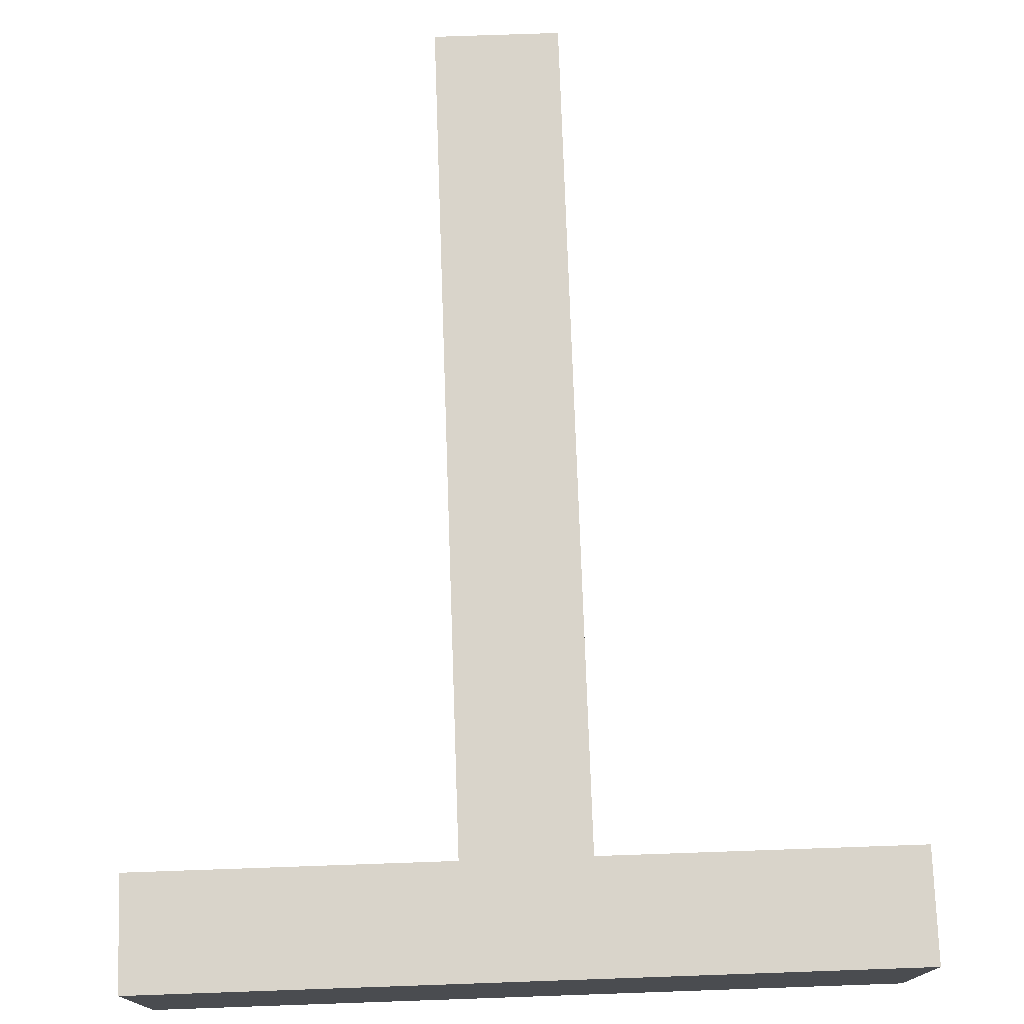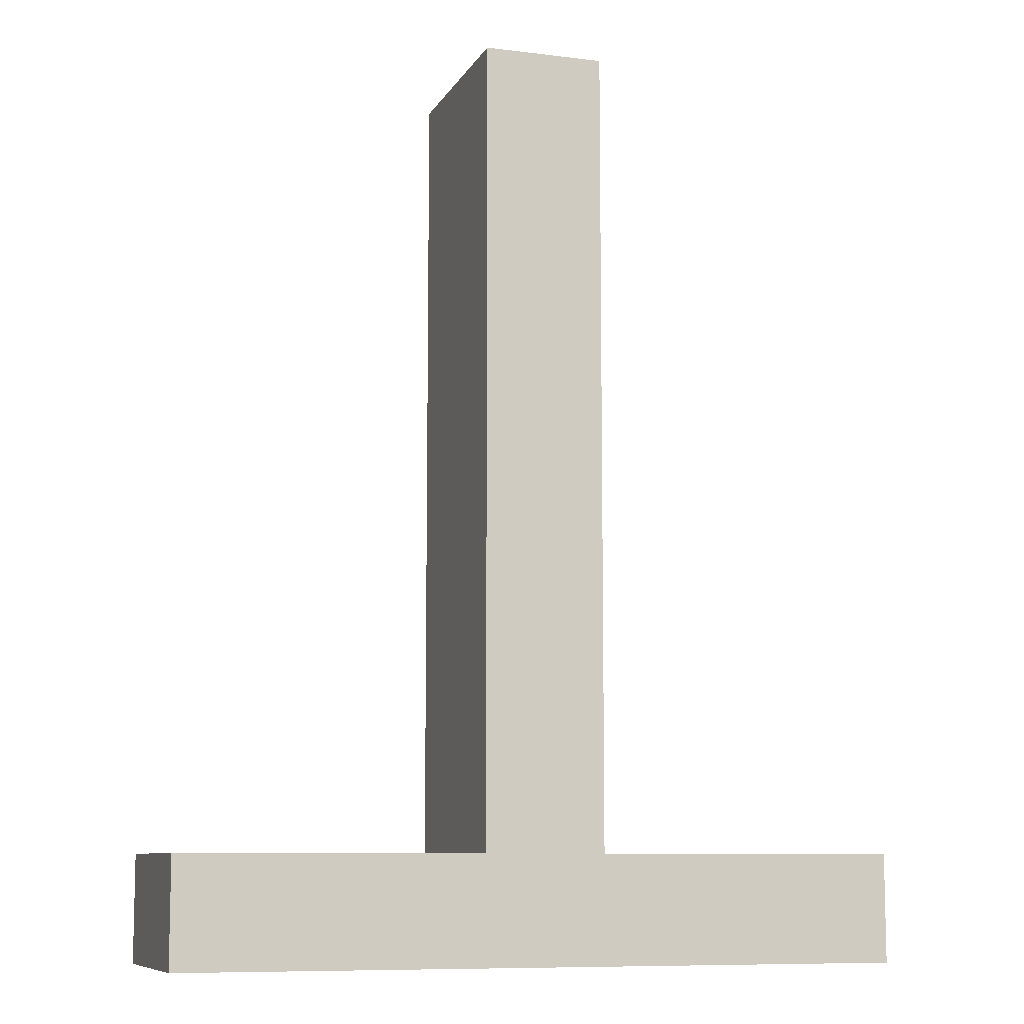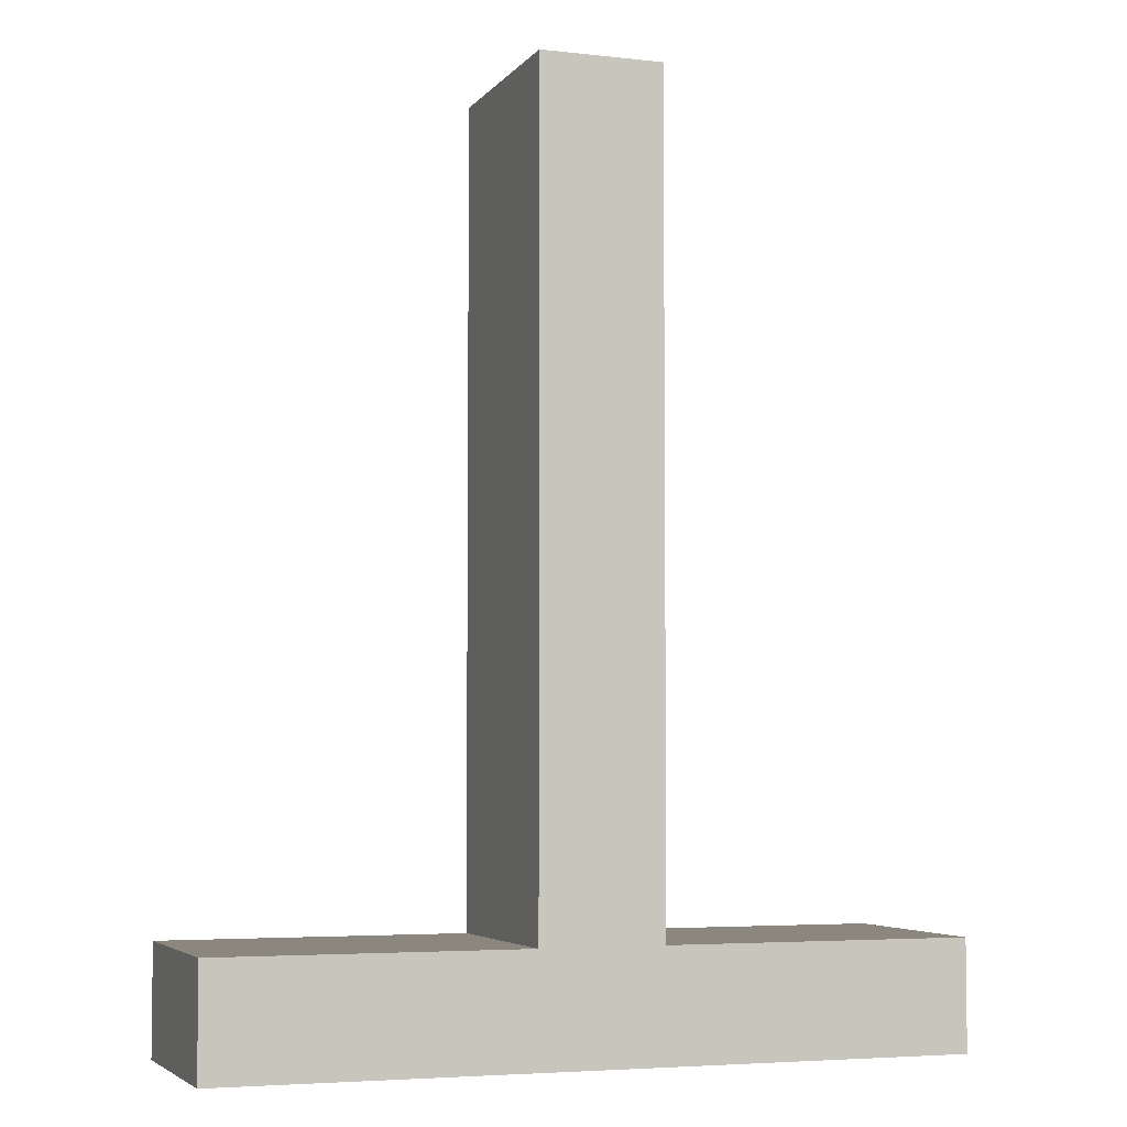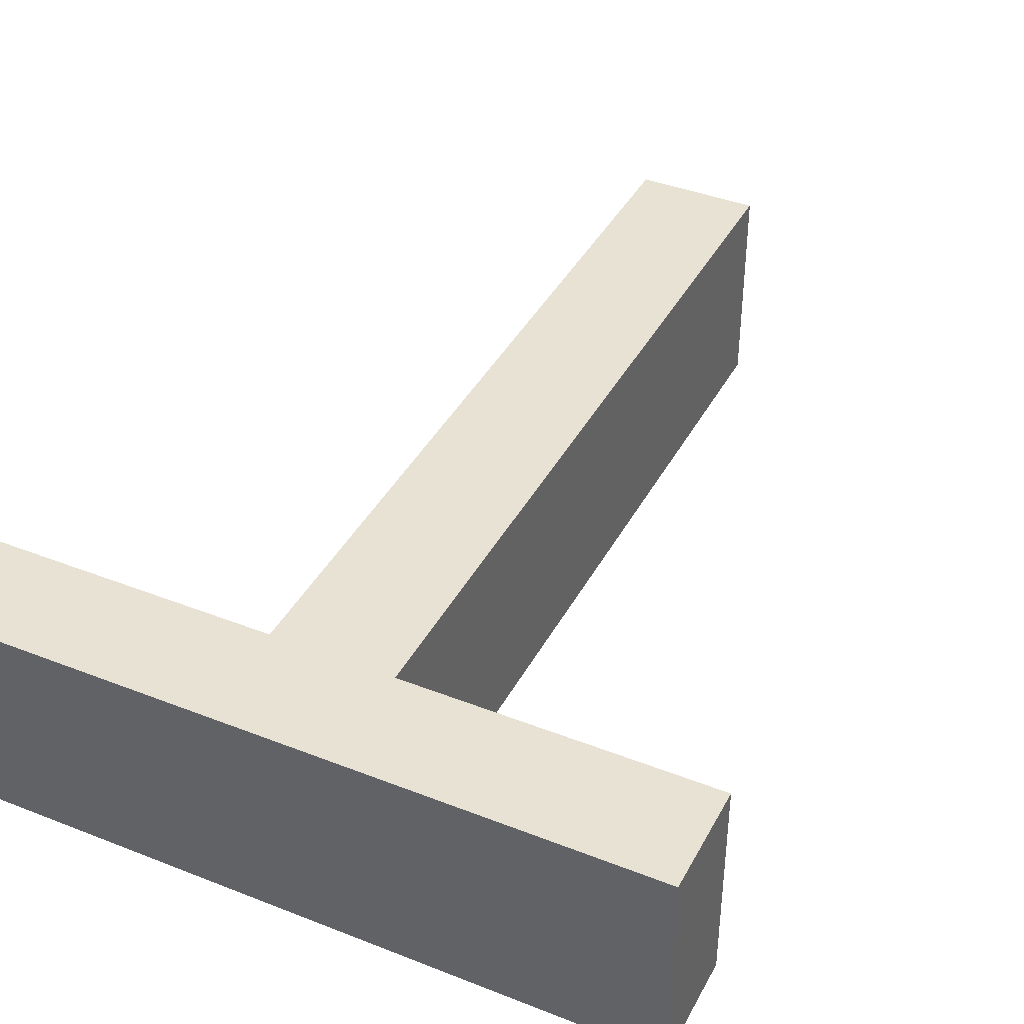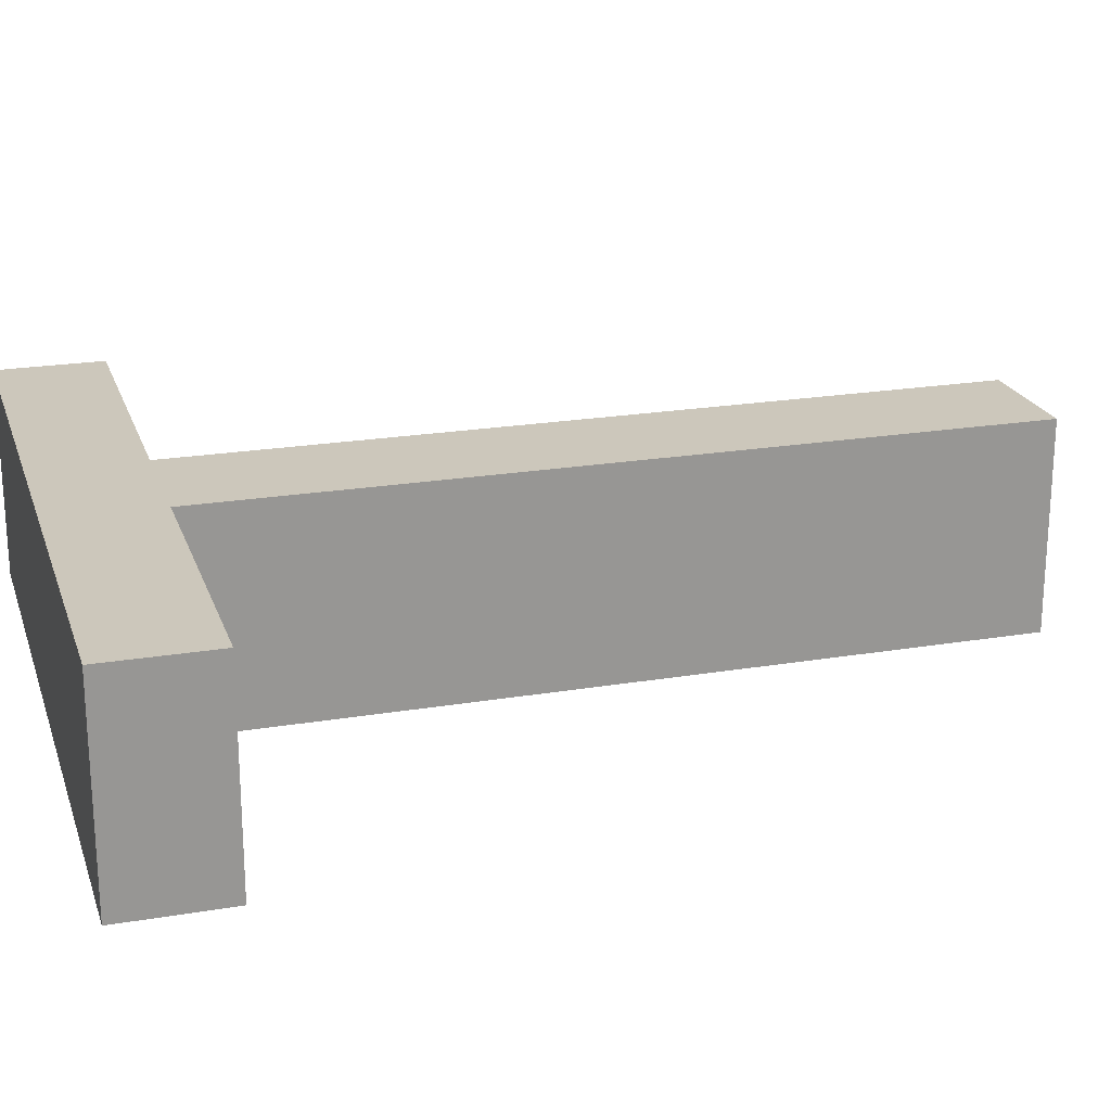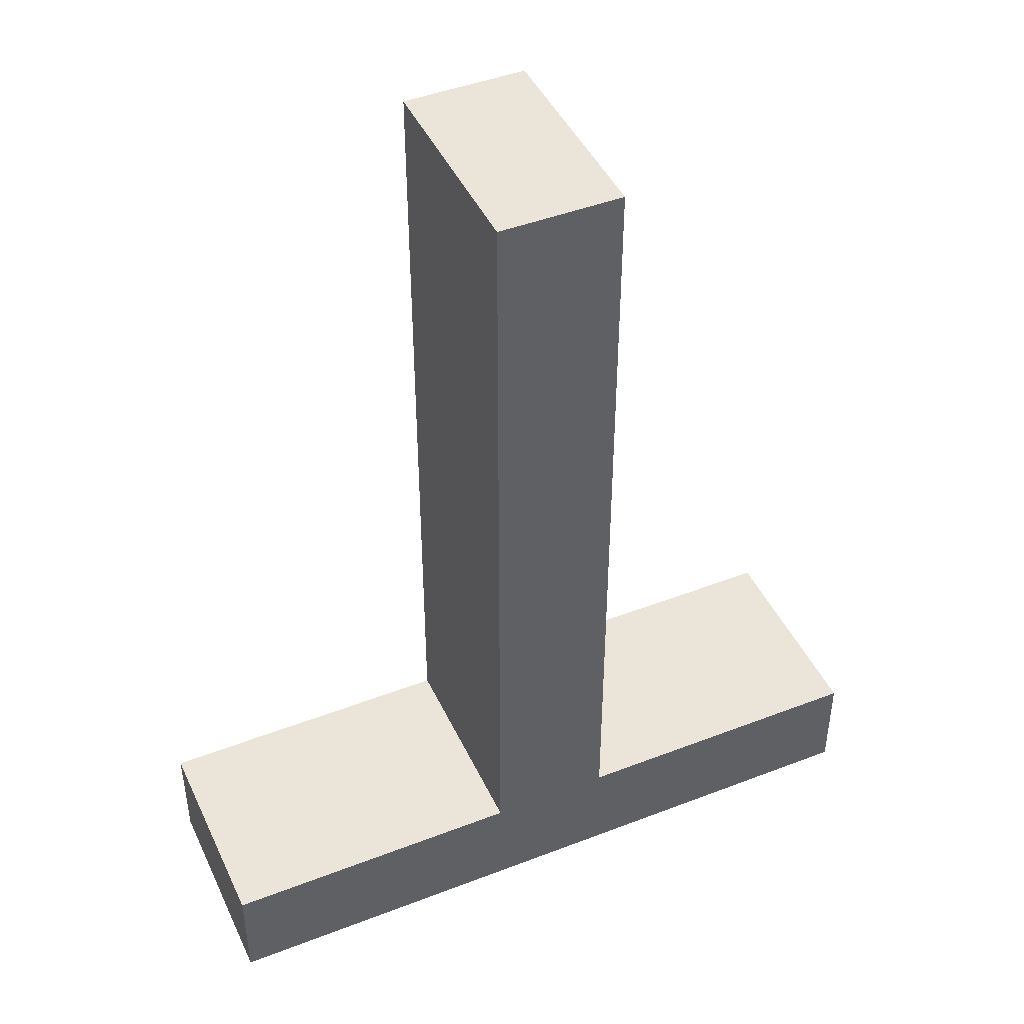
<metadata>
{"format":"obj","ext":"obj","renderer":"f3d","projection":"perspective","resolution":1024,"background":"white","views":[{"elev":74.8,"azim":178.0,"up":"+Y"},{"elev":-9.1,"azim":-18.3,"up":"+Z"},{"elev":-4.7,"azim":-19.8,"up":"+Z"},{"elev":40.0,"azim":-154.1,"up":"+Y"},{"elev":21.6,"azim":-106.5,"up":"+Y"},{"elev":45.0,"azim":-24.1,"up":"+Z"}]}
</metadata>
<code>
v -0.07206 -0.125 0.7182
v -0.07206 -0.125 0.7182
v -0.07206 -0.125 0.7182
v -0.07206 -0.125 -0.2375
v -0.07206 -0.125 -0.2375
v -0.07206 -0.125 -0.2375
v -0.07206 0.125 0.7182
v -0.07206 0.125 0.7182
v -0.07206 0.125 0.7182
v -0.07206 0.125 -0.2375
v -0.07206 0.125 -0.2375
v -0.07206 0.125 -0.2375
v 0.07134 -0.125 0.7182
v 0.07134 -0.125 0.7182
v 0.07134 -0.125 0.7182
v 0.07134 -0.125 -0.2375
v 0.07134 -0.125 -0.2375
v 0.07134 -0.125 -0.2375
v 0.07134 0.125 0.7182
v 0.07134 0.125 0.7182
v 0.07134 0.125 0.7182
v 0.07134 0.125 -0.2375
v 0.07134 0.125 -0.2375
v 0.07134 0.125 -0.2375
v -0.4291 -0.125 -0.2375
v -0.4291 -0.125 -0.2375
v -0.4291 -0.125 -0.2375
v -0.4291 -0.125 -0.3654
v -0.4291 -0.125 -0.3654
v -0.4291 -0.125 -0.3654
v -0.4291 0.125 -0.2375
v -0.4291 0.125 -0.2375
v -0.4291 0.125 -0.2375
v -0.4291 0.125 -0.3654
v -0.4291 0.125 -0.3654
v -0.4291 0.125 -0.3654
v 0.4298 -0.125 -0.2375
v 0.4298 -0.125 -0.2375
v 0.4298 -0.125 -0.2375
v 0.4298 -0.125 -0.3654
v 0.4298 -0.125 -0.3654
v 0.4298 -0.125 -0.3654
v 0.4298 0.125 -0.2375
v 0.4298 0.125 -0.2375
v 0.4298 0.125 -0.2375
v 0.4298 0.125 -0.3654
v 0.4298 0.125 -0.3654
v 0.4298 0.125 -0.3654
f 4 3 10
f 10 3 9
f 25 6 31
f 31 6 12
f 28 27 34
f 34 27 33
f 40 29 46
f 46 29 35
f 37 42 43
f 43 42 48
f 16 38 22
f 22 38 44
f 13 18 19
f 19 18 23
f 1 14 7
f 7 14 20
f 21 24 8
f 8 24 11
f 11 24 36
f 11 36 32
f 45 47 24
f 24 47 36
f 15 2 17
f 17 2 5
f 17 5 30
f 30 5 26
f 30 41 17
f 17 41 39

</code>
